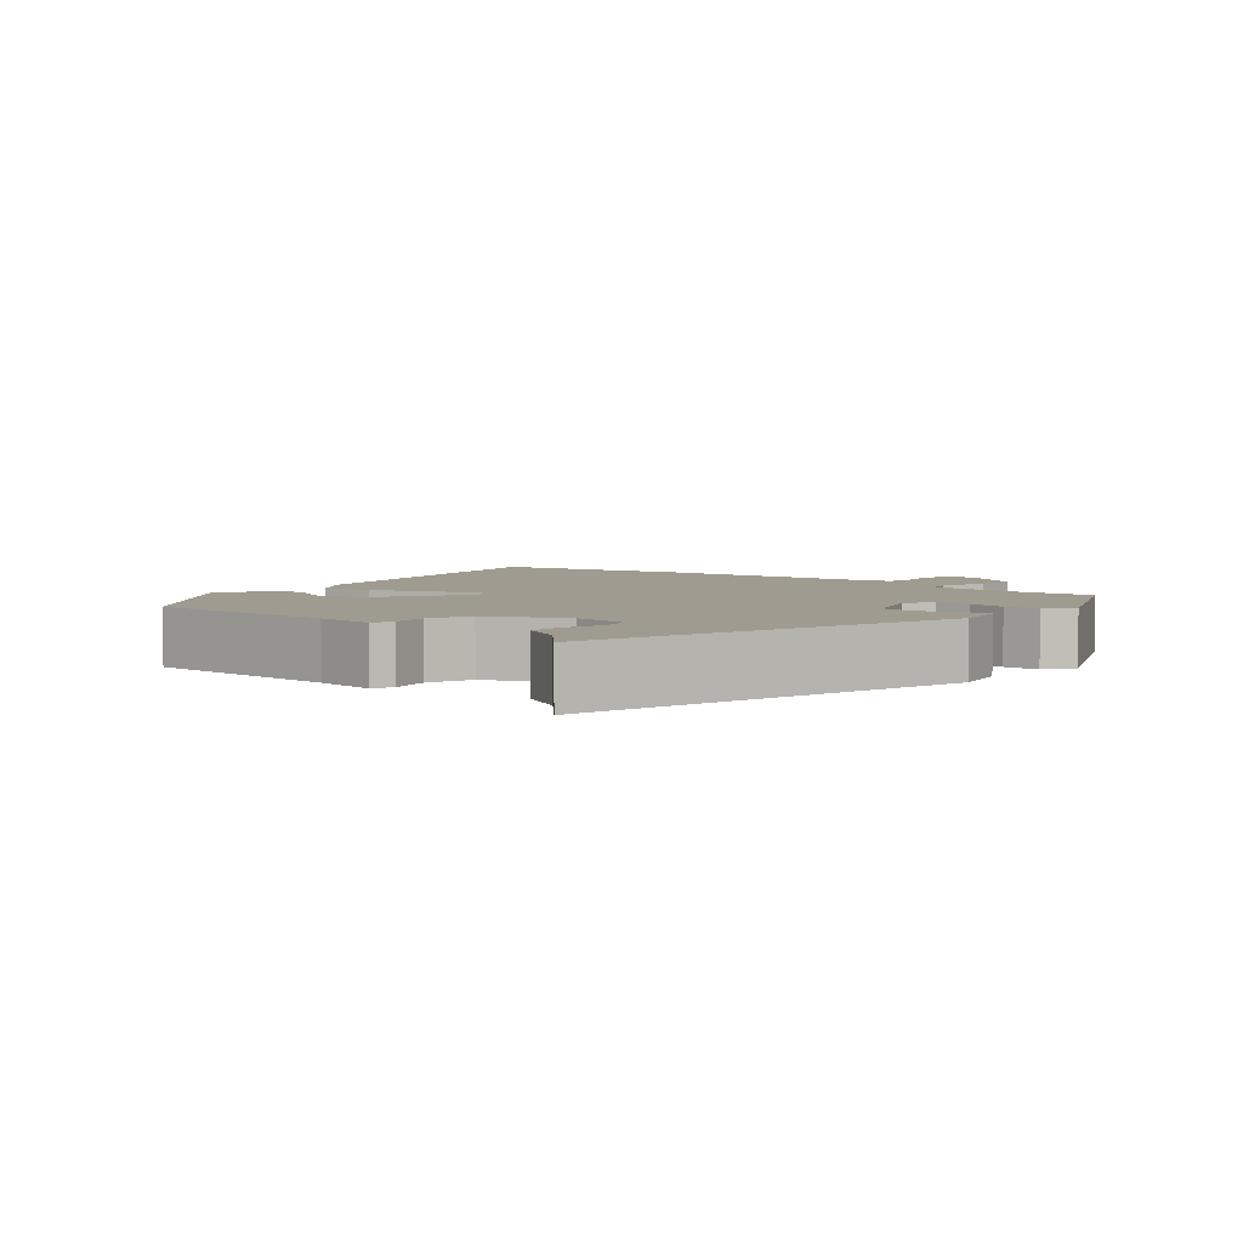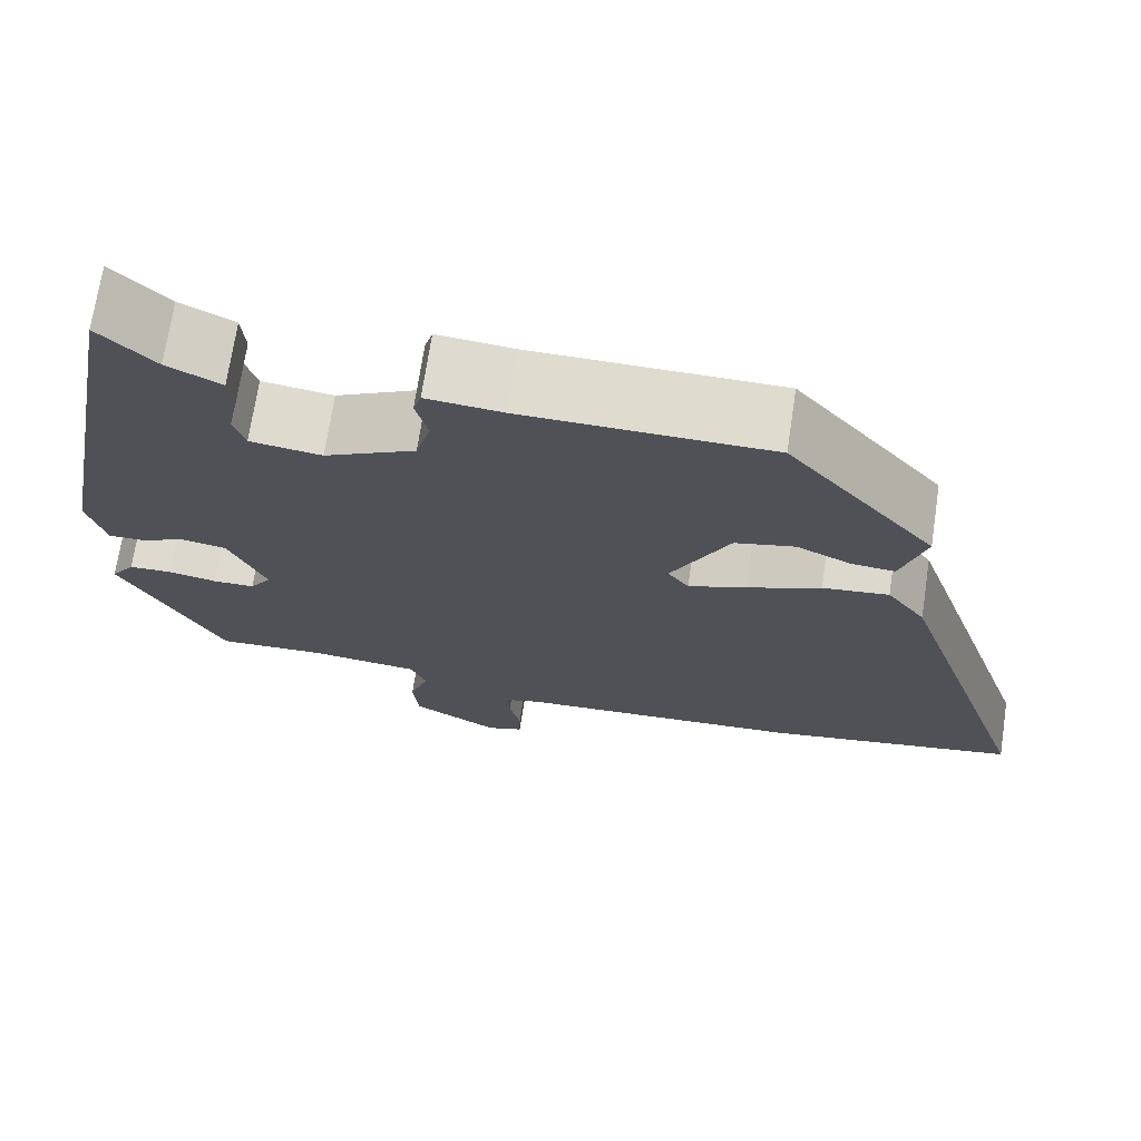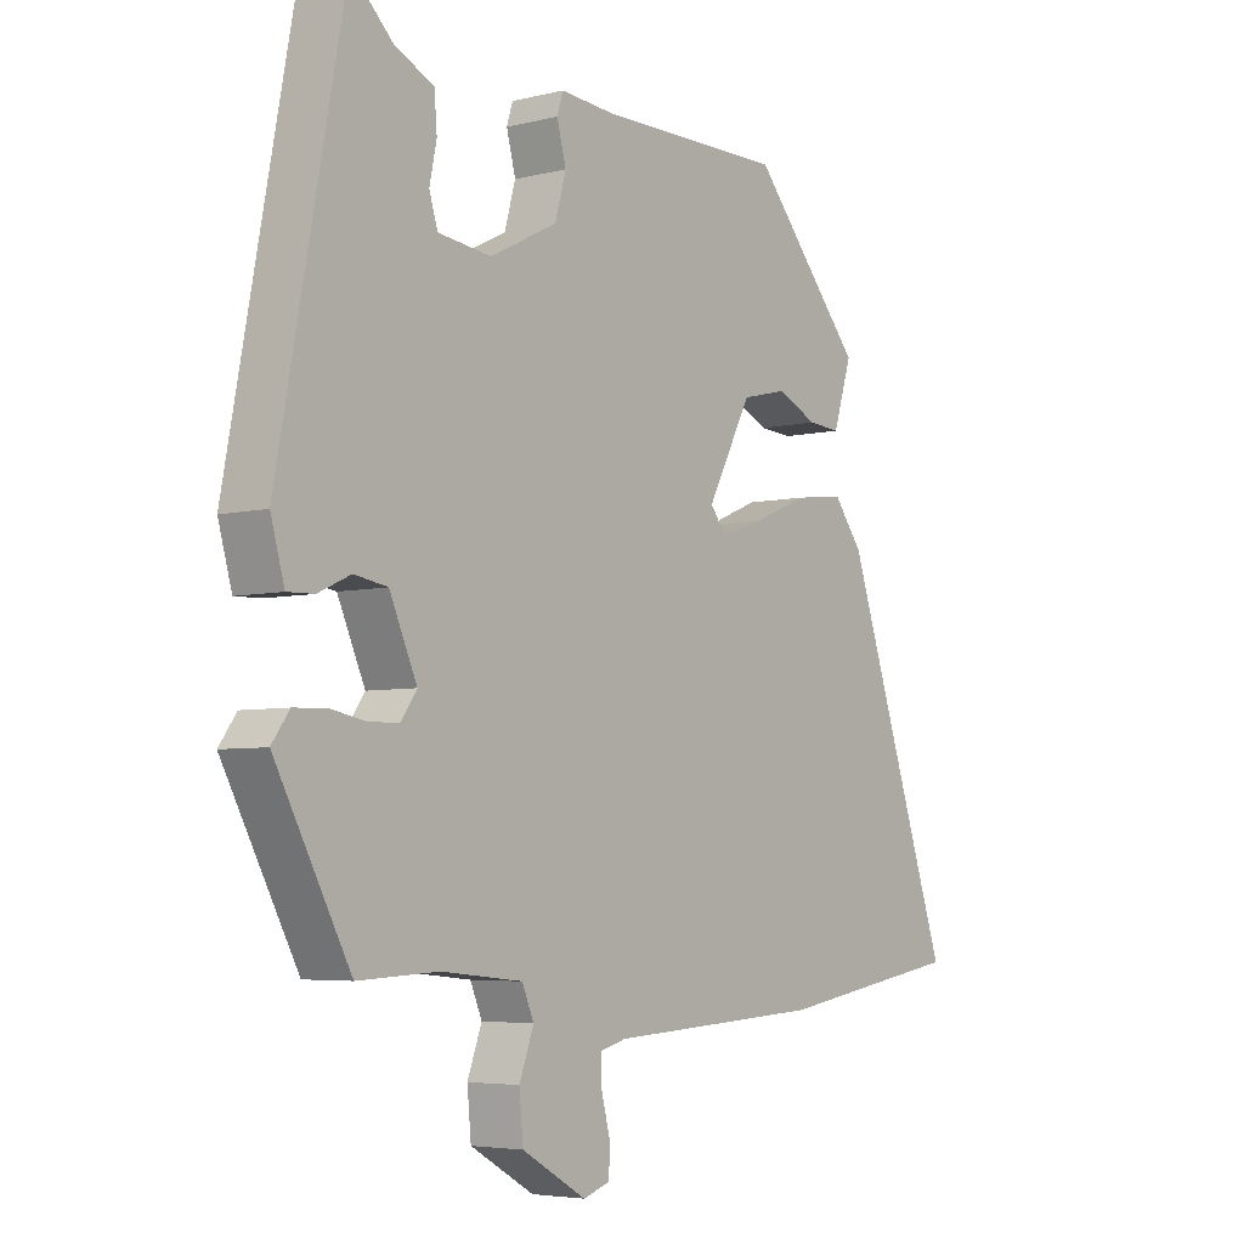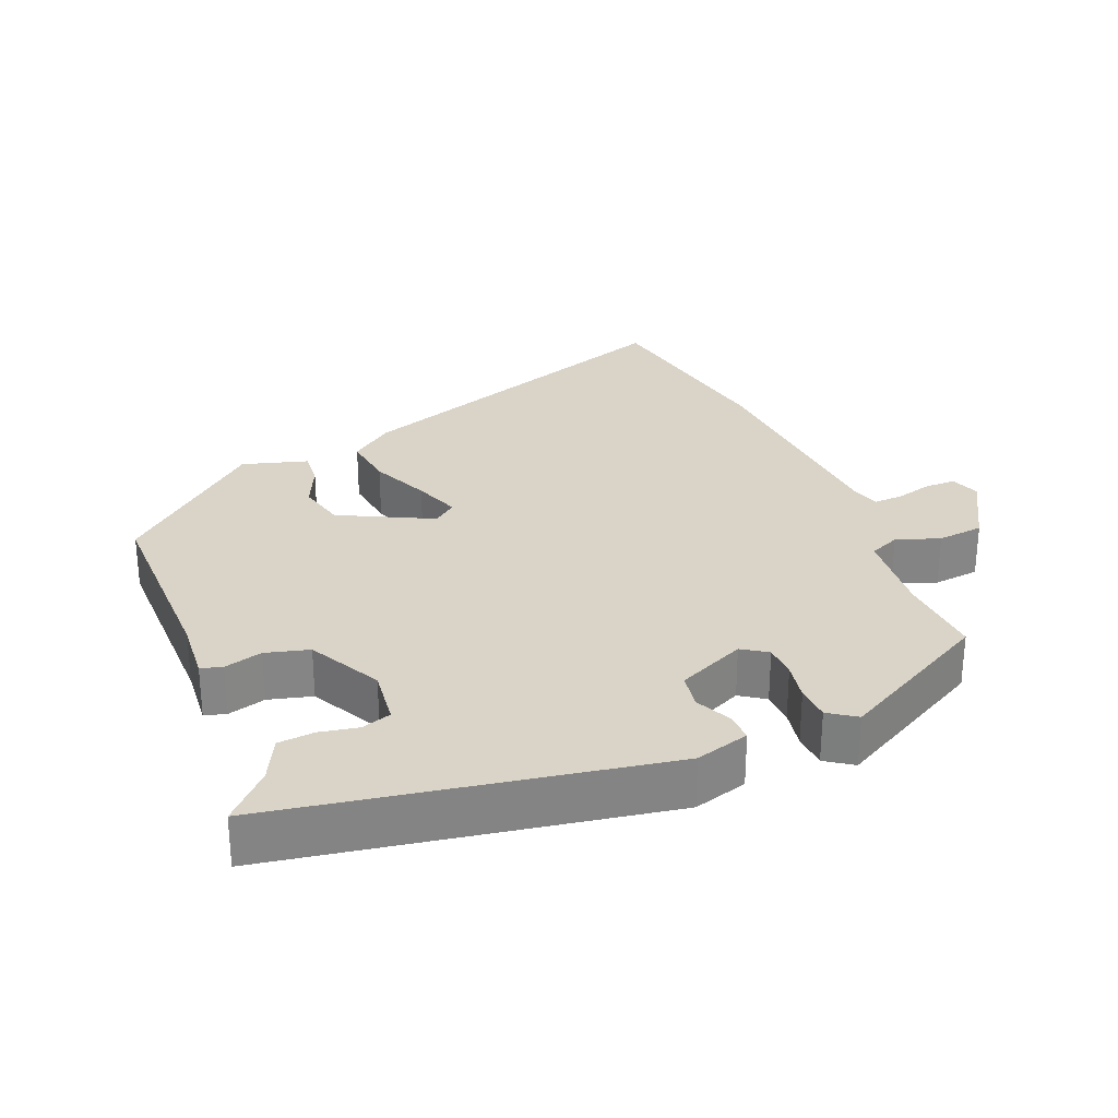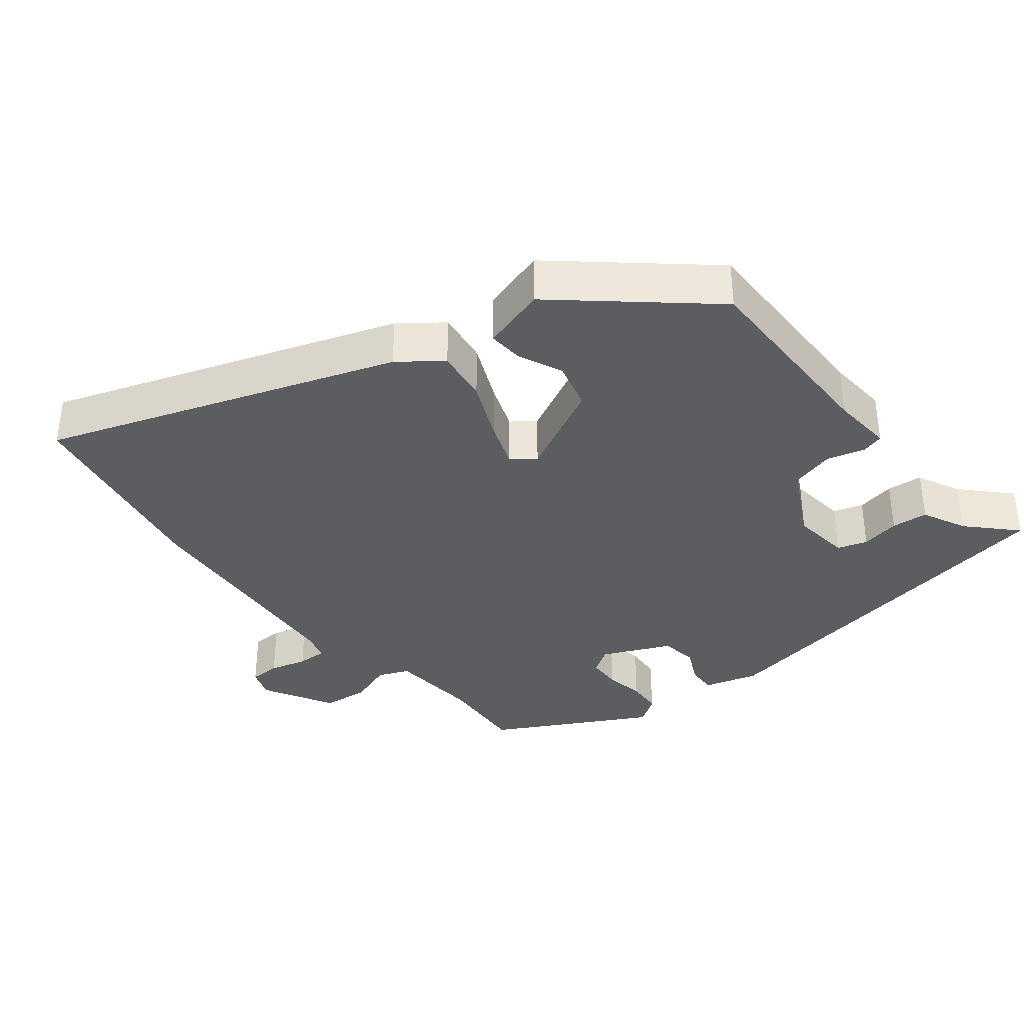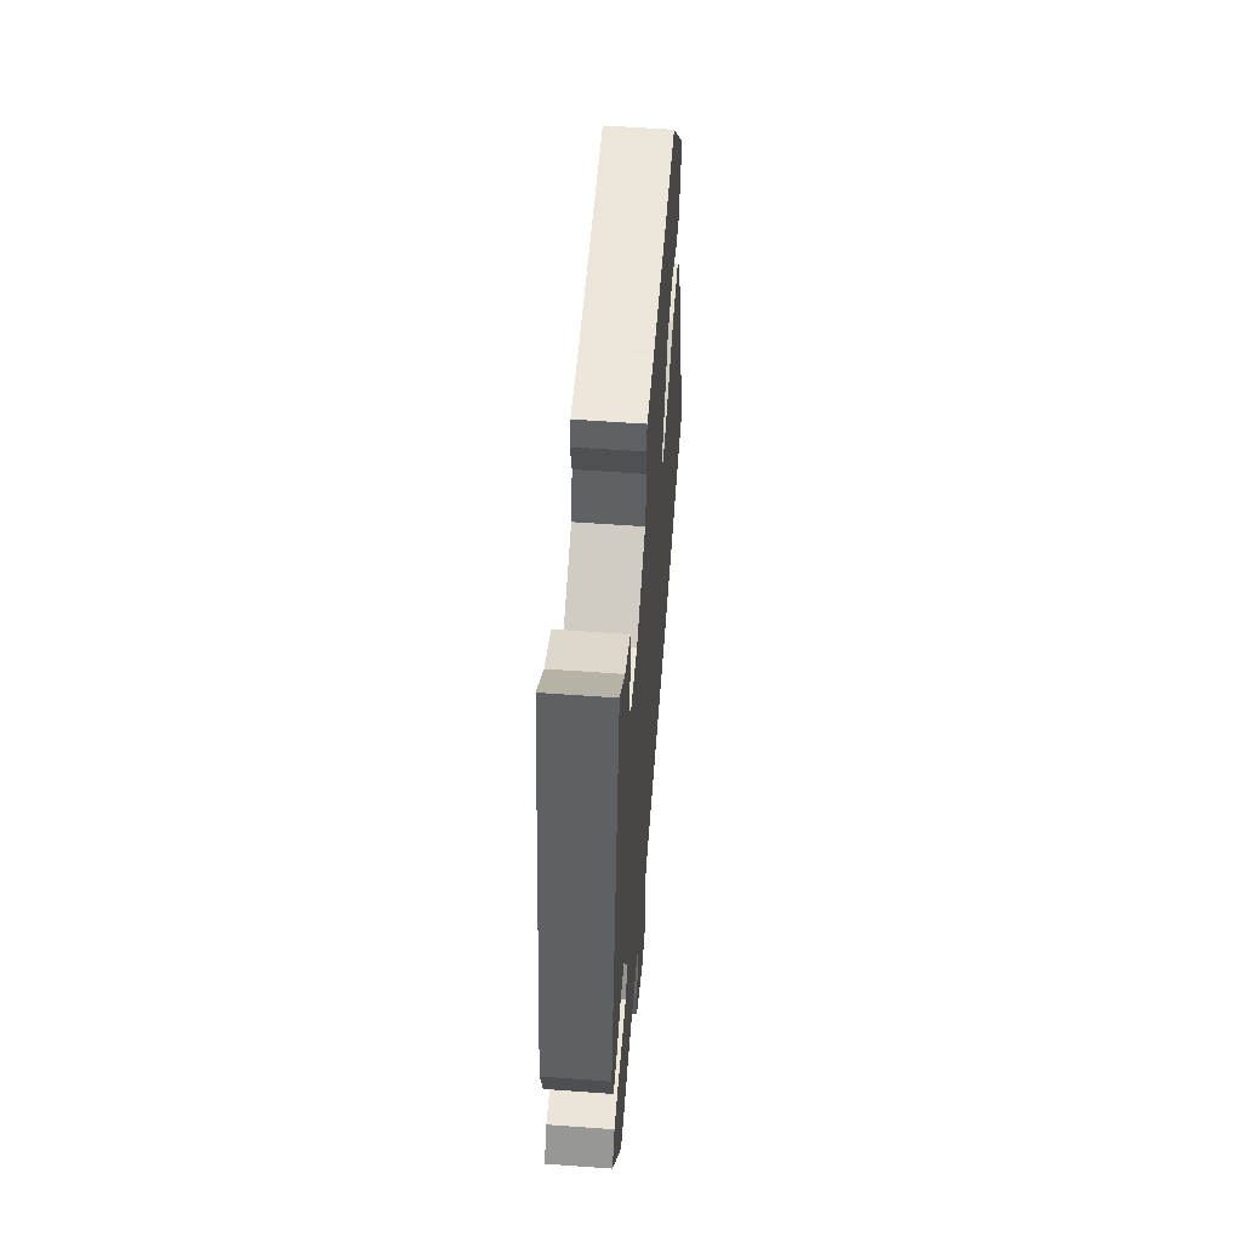
<metadata>
{"format":"obj","ext":"obj","renderer":"f3d","projection":"perspective","resolution":1024,"background":"white","views":[{"elev":4.1,"azim":42.6,"up":"+Y"},{"elev":70.6,"azim":-171.4,"up":"+Z"},{"elev":-4.9,"azim":128.4,"up":"+Z"},{"elev":28.7,"azim":67.0,"up":"+Y"},{"elev":-36.5,"azim":-52.2,"up":"+Y"},{"elev":56.9,"azim":94.4,"up":"+Z"}]}
</metadata>
<code>
v 0.377 0.07 0.515
v 0.478 0.07 -0.027
v 0.457 0.07 -0.103
v 0.416 0.07 -0.102
v 0.366 0.07 -0.079
v 0.315 0.07 -0.088
v 0.273 0.07 -0.184
v 0.297 0.07 -0.219
v 0.344 0.07 -0.22
v 0.399 0.07 -0.209
v 0.448 0.07 -0.211
v 0.475 0.07 -0.249
v 0.36 0.07 -0.467
v 0.237 0.07 -0.461
v 0.113 0.07 -0.474
v 0.095 0.07 -0.517
v 0.117 0.07 -0.578
v 0.111 0.07 -0.643
v 0.013 0.07 -0.7
v -0.028 0.07 -0.686
v -0.029 0.07 -0.643
v -0.016 0.07 -0.591
v -0.015 0.07 -0.55
v -0.054 0.07 -0.539
v -0.38 0.07 -0.52
v -0.666 0.07 -0.472
v -0.503 0.07 0.019
v -0.459 0.07 0.079
v -0.384 0.07 0.07
v -0.301 0.07 0.035
v -0.235 0.07 0.012
v -0.211 0.07 0.045
v -0.278 0.07 0.174
v -0.346 0.07 0.19
v -0.408 0.07 0.161
v -0.457 0.07 0.157
v -0.485 0.07 0.248
v -0.316 0.07 0.45
v -0.035 0.07 0.452
v 0.051 0.07 0.46
v 0.06 0.07 0.43
v 0.046 0.07 0.376
v 0.063 0.07 0.315
v 0.166 0.07 0.263
v 0.247 0.07 0.274
v 0.26 0.07 0.316
v 0.249 0.07 0.37
v 0.253 0.07 0.421
v 0.314 0.07 0.452
v 0.377 0 0.515
v 0.478 0 -0.027
v 0.457 0 -0.103
v 0.416 0 -0.102
v 0.366 0 -0.079
v 0.315 0 -0.088
v 0.273 0 -0.184
v 0.297 0 -0.219
v 0.344 0 -0.22
v 0.399 0 -0.209
v 0.448 0 -0.211
v 0.475 0 -0.249
v 0.36 0 -0.467
v 0.237 0 -0.461
v 0.113 0 -0.474
v 0.095 0 -0.517
v 0.117 0 -0.578
v 0.111 0 -0.643
v 0.013 0 -0.7
v -0.028 0 -0.686
v -0.029 0 -0.643
v -0.016 0 -0.591
v -0.015 0 -0.55
v -0.054 0 -0.539
v -0.38 0 -0.52
v -0.666 0 -0.472
v -0.503 0 0.019
v -0.459 0 0.079
v -0.384 0 0.07
v -0.301 0 0.035
v -0.235 0 0.012
v -0.211 0 0.045
v -0.278 0 0.174
v -0.346 0 0.19
v -0.408 0 0.161
v -0.457 0 0.157
v -0.485 0 0.248
v -0.316 0 0.45
v -0.035 0 0.452
v 0.051 0 0.46
v 0.06 0 0.43
v 0.046 0 0.376
v 0.063 0 0.315
v 0.166 0 0.263
v 0.247 0 0.274
v 0.26 0 0.316
v 0.249 0 0.37
v 0.253 0 0.421
v 0.314 0 0.452
f 46 47 48 49
f 45 46 49 1
f 39 40 41 42
f 39 42 43
f 38 39 43
f 37 38 43 44
f 34 35 36 37
f 33 34 37 44
f 27 28 29 30
f 27 30 31
f 24 25 26 27
f 23 24 27 31
f 19 20 21 22
f 19 22 23
f 16 17 18 19
f 15 16 19 23
f 11 12 13 14
f 9 10 11 14
f 8 9 14 15
f 7 8 15 23
f 2 3 4 5
f 45 1 2 5
f 45 5 6
f 32 33 44 45
f 23 31 32 45
f 6 7 23 45
f 98 97 96 95
f 50 98 95 94
f 91 90 89 88
f 92 91 88
f 92 88 87
f 93 92 87 86
f 86 85 84 83
f 93 86 83 82
f 79 78 77 76
f 80 79 76
f 76 75 74 73
f 80 76 73 72
f 71 70 69 68
f 72 71 68
f 68 67 66 65
f 72 68 65 64
f 63 62 61 60
f 63 60 59 58
f 64 63 58 57
f 72 64 57 56
f 54 53 52 51
f 54 51 50 94
f 55 54 94
f 94 93 82 81
f 94 81 80 72
f 94 72 56 55
f 1 50 51 2
f 2 51 52 3
f 3 52 53 4
f 4 53 54 5
f 5 54 55 6
f 6 55 56 7
f 7 56 57 8
f 8 57 58 9
f 9 58 59 10
f 10 59 60 11
f 11 60 61 12
f 12 61 62 13
f 13 62 63 14
f 14 63 64 15
f 15 64 65 16
f 16 65 66 17
f 17 66 67 18
f 18 67 68 19
f 19 68 69 20
f 20 69 70 21
f 21 70 71 22
f 22 71 72 23
f 23 72 73 24
f 24 73 74 25
f 25 74 75 26
f 26 75 76 27
f 27 76 77 28
f 28 77 78 29
f 29 78 79 30
f 30 79 80 31
f 31 80 81 32
f 32 81 82 33
f 33 82 83 34
f 34 83 84 35
f 35 84 85 36
f 36 85 86 37
f 37 86 87 38
f 38 87 88 39
f 39 88 89 40
f 40 89 90 41
f 41 90 91 42
f 42 91 92 43
f 43 92 93 44
f 44 93 94 45
f 45 94 95 46
f 46 95 96 47
f 47 96 97 48
f 48 97 98 49
f 49 98 50 1

</code>
